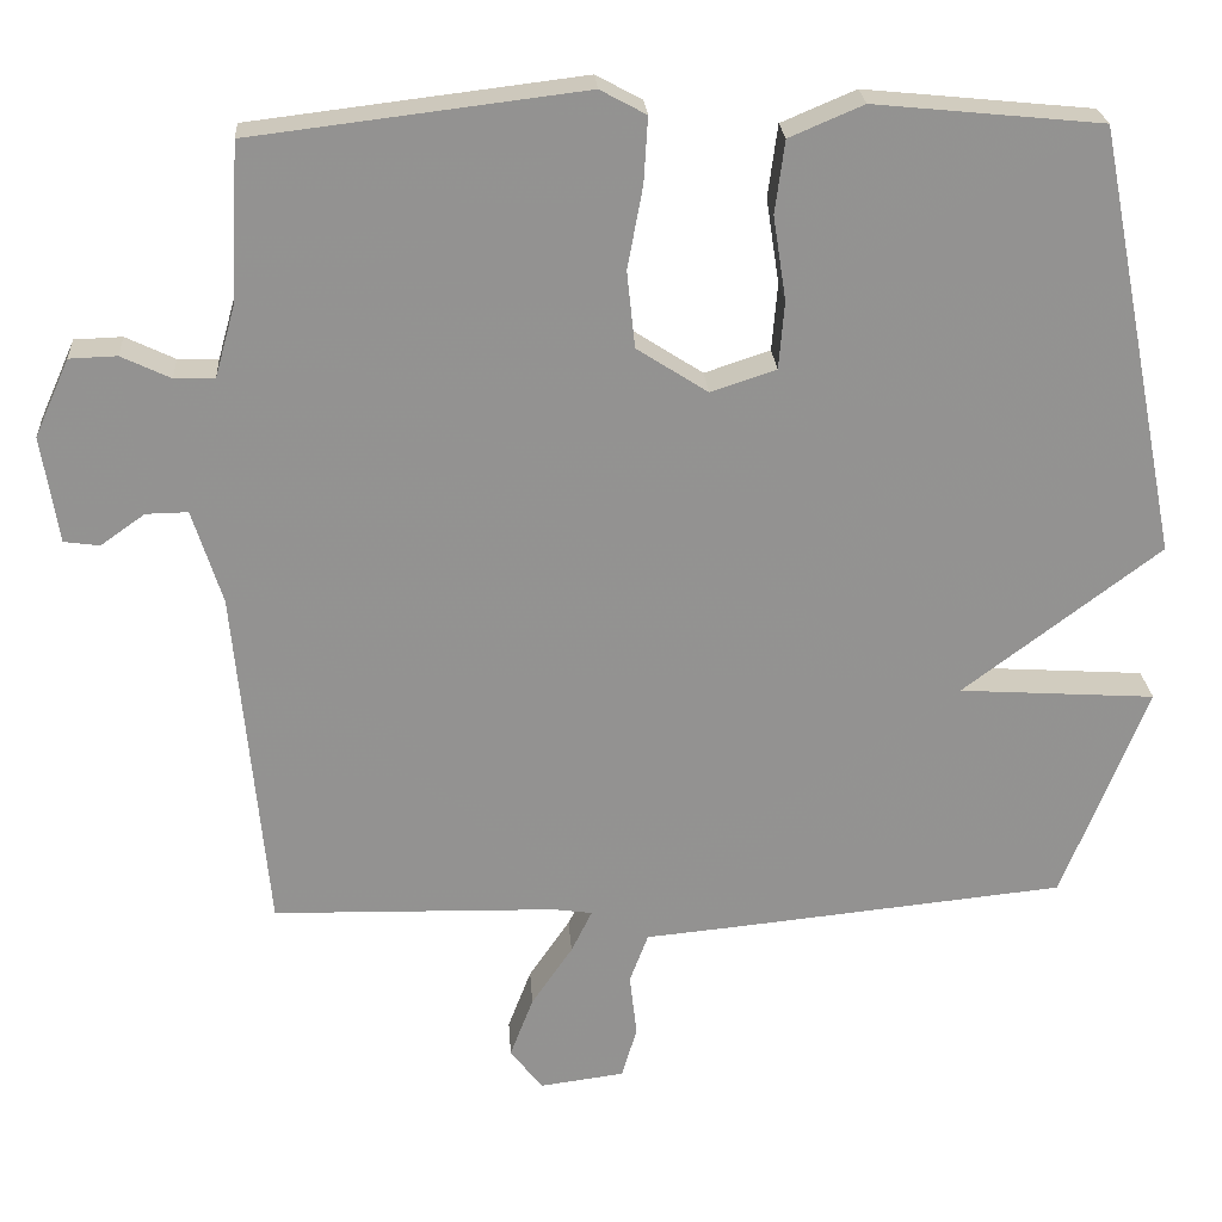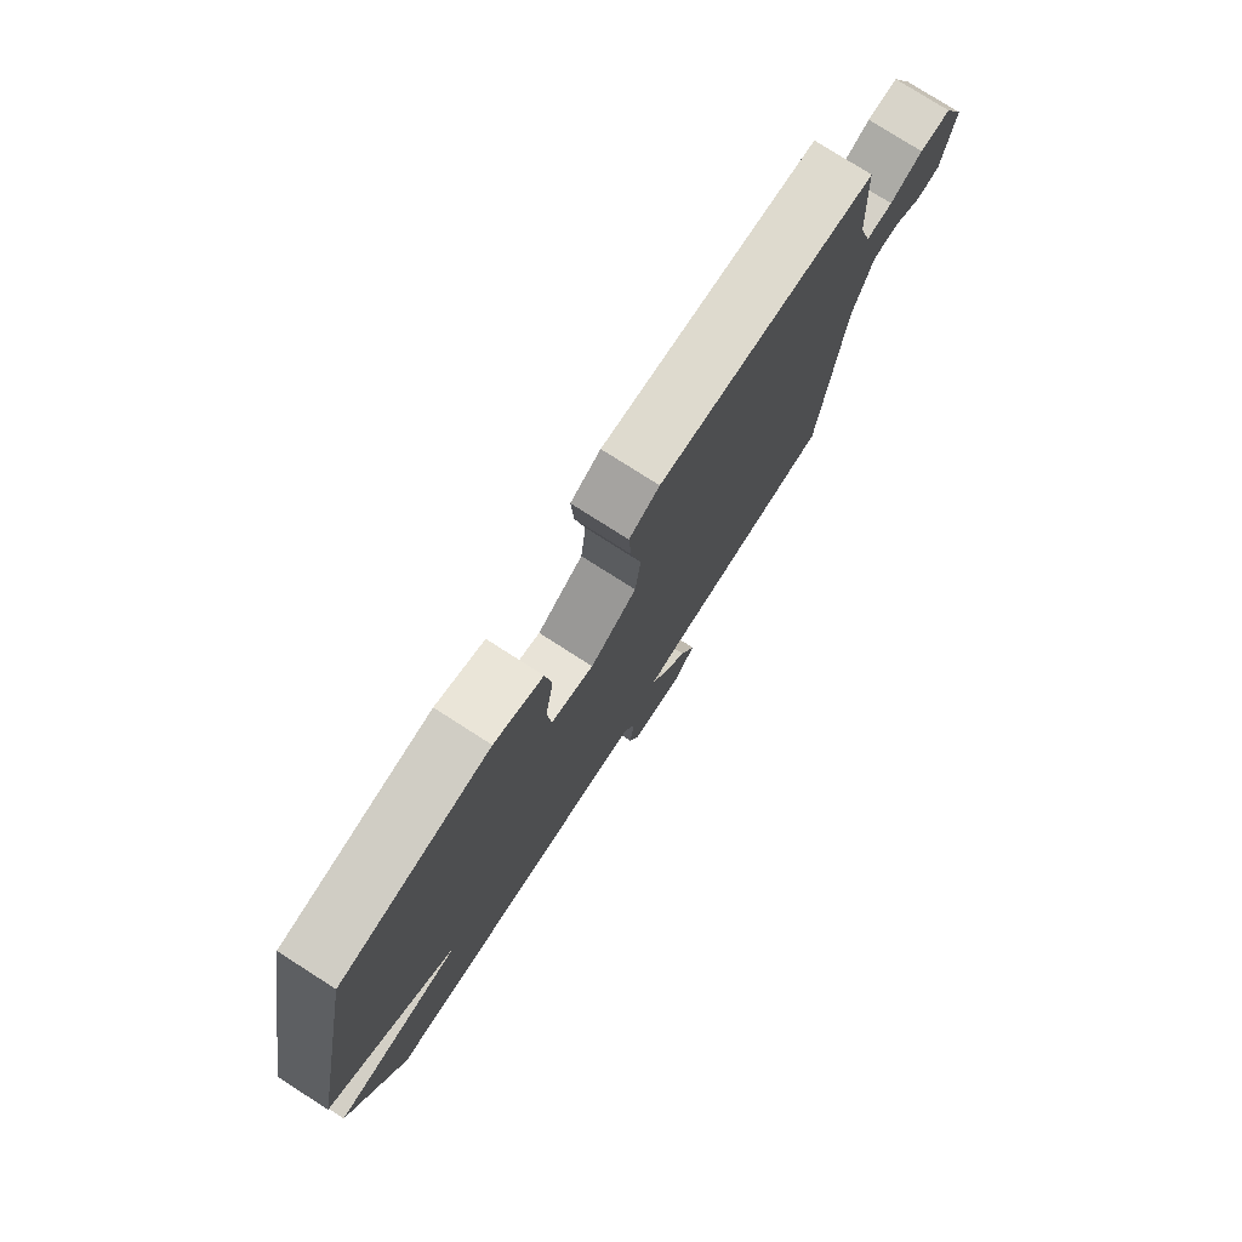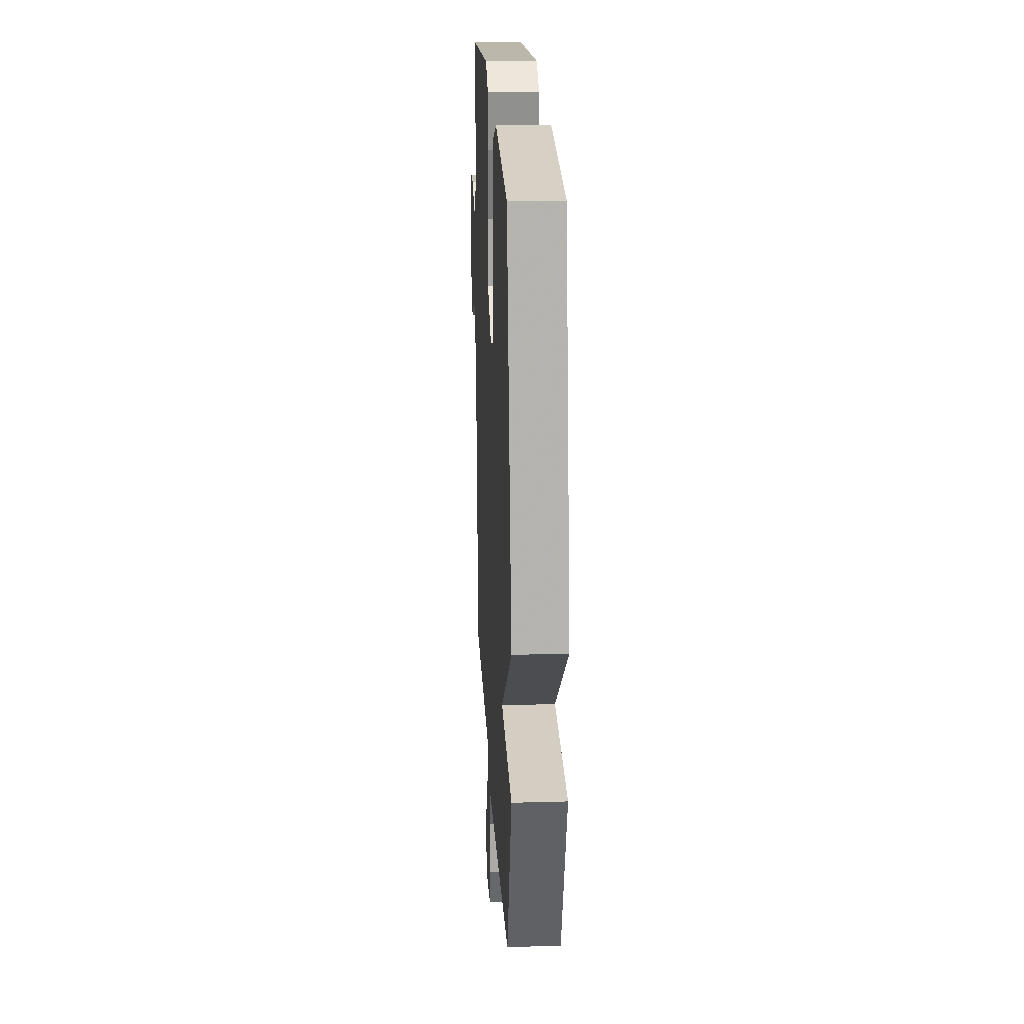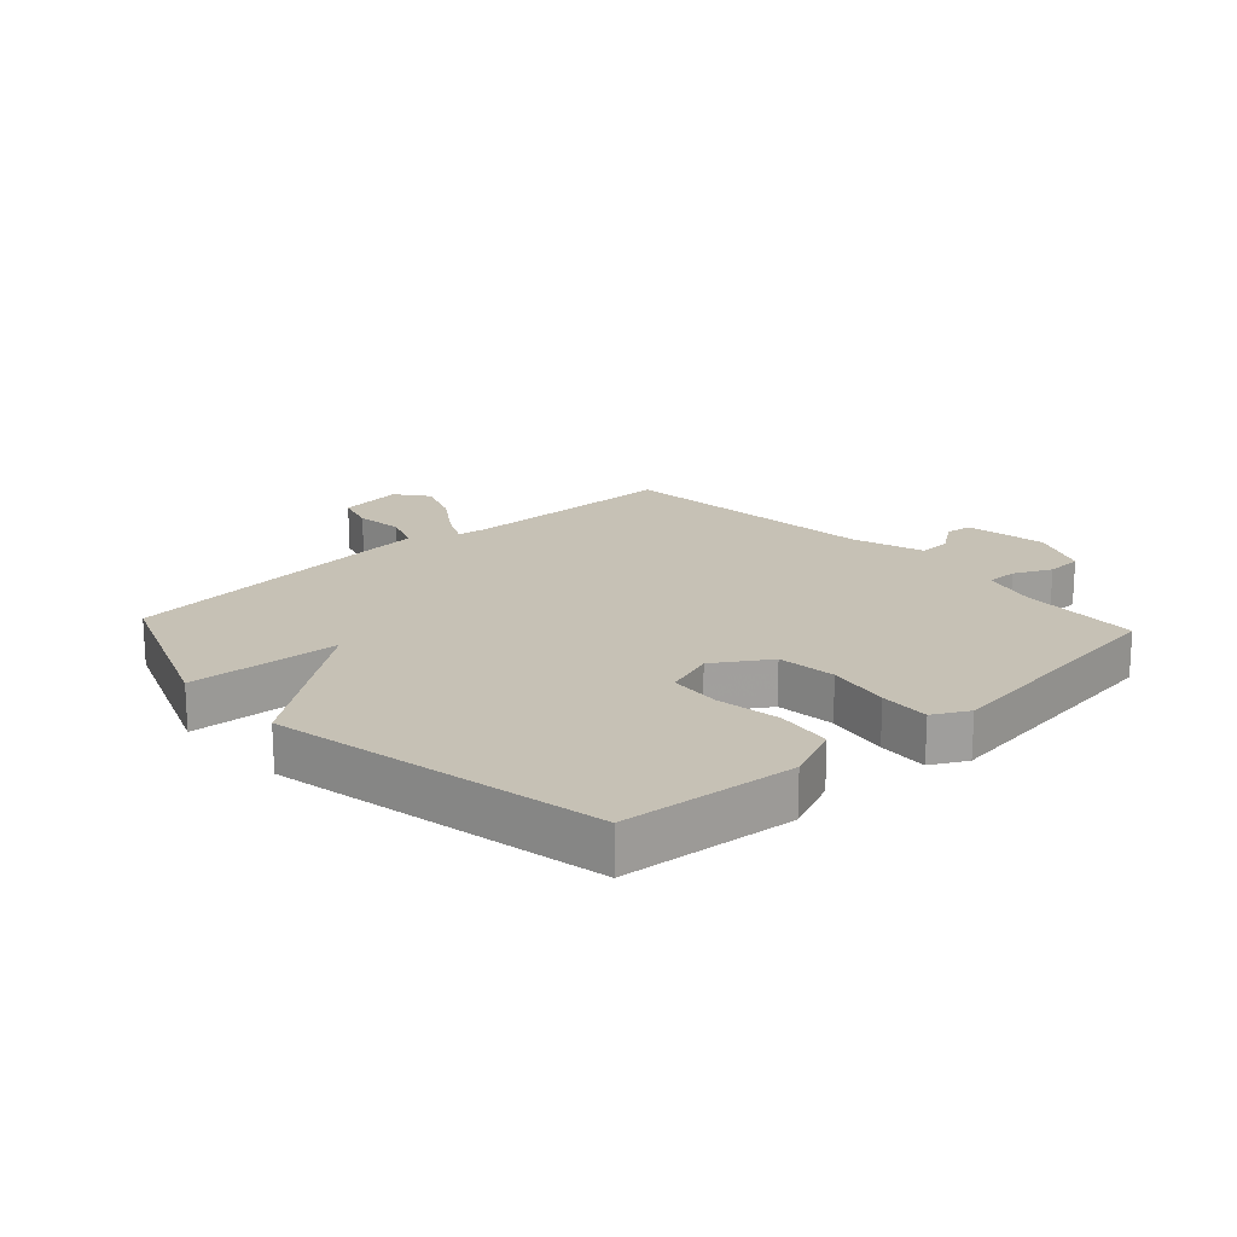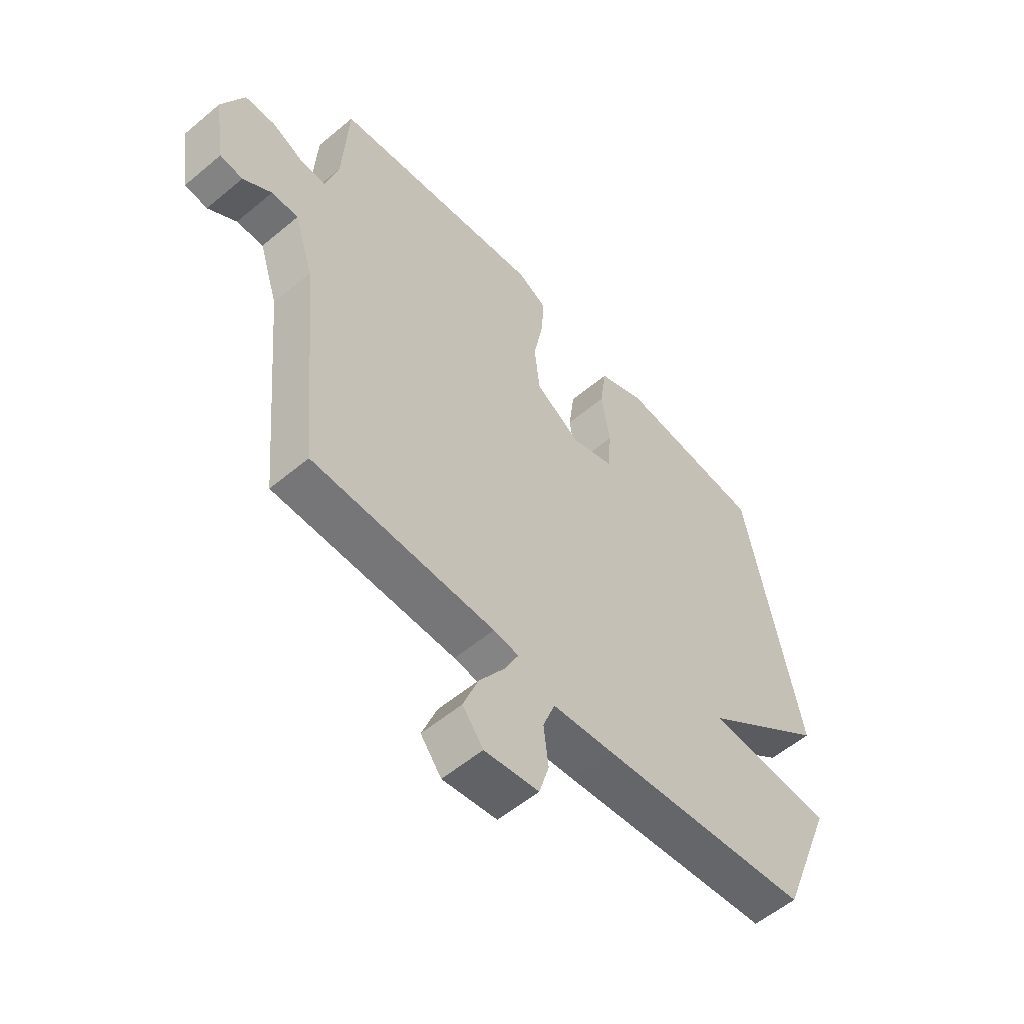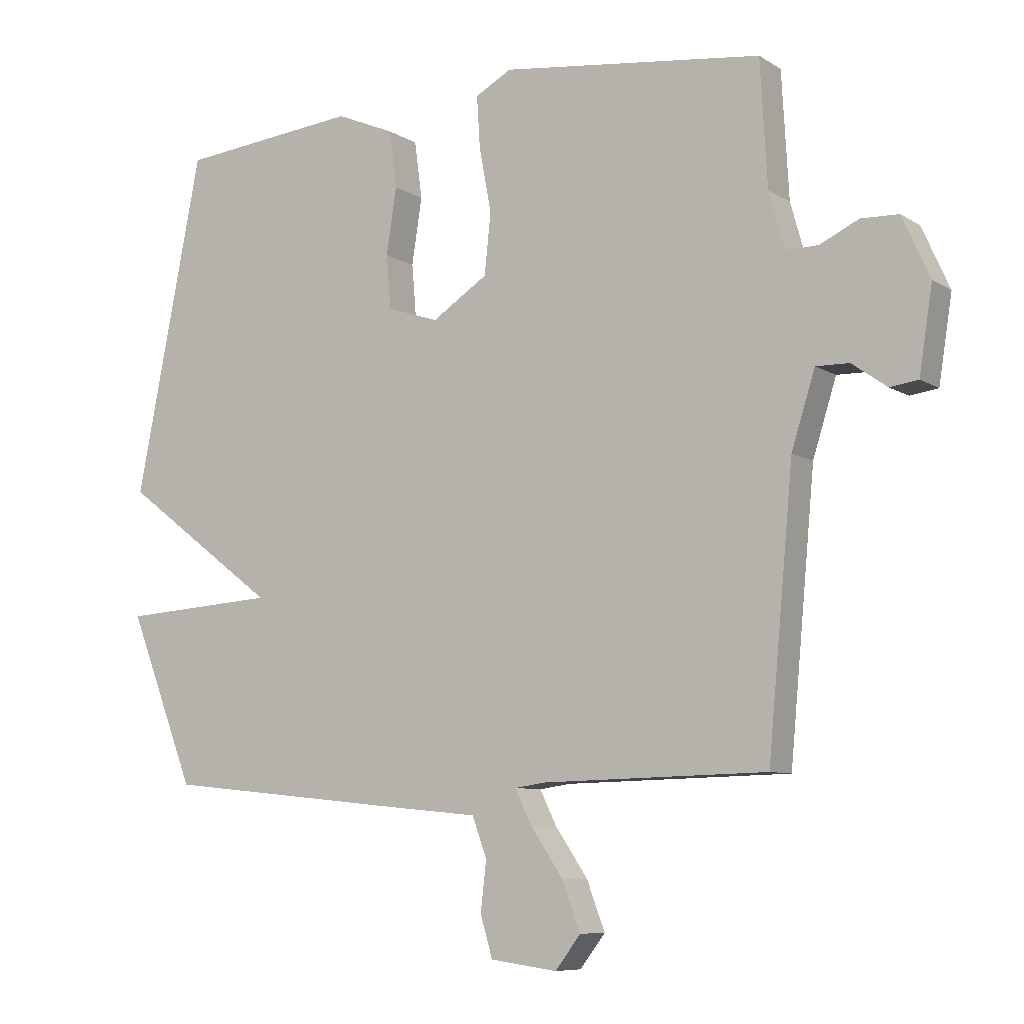
<metadata>
{"format":"obj","ext":"obj","renderer":"f3d","projection":"perspective","resolution":1024,"background":"white","views":[{"elev":23.8,"azim":176.2,"up":"+Z"},{"elev":77.8,"azim":-57.4,"up":"+Z"},{"elev":21.2,"azim":-92.9,"up":"+Z"},{"elev":18.8,"azim":-42.8,"up":"+Y"},{"elev":-56.0,"azim":131.3,"up":"+Z"},{"elev":-8.1,"azim":31.5,"up":"+Z"}]}
</metadata>
<code>
v -0.5 0.07 -0.5
v -0.605 0.07 -0.232
v -0.361 0.07 -0.216
v -0.605 0.07 -0.032
v -0.5 0.07 0.5
v -0.218 0.07 0.528
v -0.126 0.07 0.489
v -0.114 0.07 0.399
v -0.13 0.07 0.295
v -0.123 0.07 0.211
v -0.042 0.07 0.184
v 0.046 0.07 0.241
v 0.056 0.07 0.336
v 0.037 0.07 0.438
v 0.032 0.07 0.519
v 0.089 0.07 0.55
v 0.5 0.07 0.5
v 0.511 0.07 0.304
v 0.536 0.07 0.215
v 0.586 0.07 0.216
v 0.647 0.07 0.245
v 0.706 0.07 0.243
v 0.749 0.07 0.147
v 0.728 0.07 0.014
v 0.684 0.07 0.008
v 0.629 0.07 0.047
v 0.577 0.07 0.048
v 0.54 0.07 -0.069
v 0.5 0.07 -0.5
v 0.148 0.07 -0.508
v 0.099 0.07 -0.515
v 0.125 0.07 -0.568
v 0.176 0.07 -0.643
v 0.205 0.07 -0.719
v 0.165 0.07 -0.771
v 0.06 0.07 -0.757
v 0.041 0.07 -0.693
v 0.05 0.07 -0.615
v 0.027 0.07 -0.553
v -0.089 0.07 -0.542
v -0.5 0 -0.5
v -0.605 0 -0.232
v -0.361 0 -0.216
v -0.605 0 -0.032
v -0.5 0 0.5
v -0.218 0 0.528
v -0.126 0 0.489
v -0.114 0 0.399
v -0.13 0 0.295
v -0.123 0 0.211
v -0.042 0 0.184
v 0.046 0 0.241
v 0.056 0 0.336
v 0.037 0 0.438
v 0.032 0 0.519
v 0.089 0 0.55
v 0.5 0 0.5
v 0.511 0 0.304
v 0.536 0 0.215
v 0.586 0 0.216
v 0.647 0 0.245
v 0.706 0 0.243
v 0.749 0 0.147
v 0.728 0 0.014
v 0.684 0 0.008
v 0.629 0 0.047
v 0.577 0 0.048
v 0.54 0 -0.069
v 0.5 0 -0.5
v 0.148 0 -0.508
v 0.099 0 -0.515
v 0.125 0 -0.568
v 0.176 0 -0.643
v 0.205 0 -0.719
v 0.165 0 -0.771
v 0.06 0 -0.757
v 0.041 0 -0.693
v 0.05 0 -0.615
v 0.027 0 -0.553
v -0.089 0 -0.542
f 1 2 3
f 40 1 3
f 39 40 3
f 36 37 38
f 35 36 38
f 34 35 38
f 33 34 38
f 32 33 38
f 31 32 38 39
f 28 29 30
f 27 28 30 31
f 24 25 26
f 23 24 26
f 22 23 26
f 21 22 26
f 20 21 26
f 19 20 26 27
f 31 39 3
f 27 31 3
f 19 27 3
f 18 19 3
f 16 17 18
f 15 16 18
f 14 15 18
f 13 14 18
f 7 8 9
f 6 7 9
f 5 6 9
f 4 5 9
f 3 4 9
f 3 9 10
f 12 13 18
f 11 12 18 3
f 3 10 11
f 43 42 41
f 43 41 80
f 43 80 79
f 78 77 76
f 78 76 75
f 78 75 74
f 78 74 73
f 78 73 72
f 79 78 72 71
f 70 69 68
f 71 70 68 67
f 66 65 64
f 66 64 63
f 66 63 62
f 66 62 61
f 66 61 60
f 67 66 60 59
f 43 79 71
f 43 71 67
f 43 67 59
f 43 59 58
f 58 57 56
f 58 56 55
f 58 55 54
f 58 54 53
f 49 48 47
f 49 47 46
f 49 46 45
f 49 45 44
f 49 44 43
f 50 49 43
f 58 53 52
f 43 58 52 51
f 51 50 43
f 1 41 42 2
f 2 42 43 3
f 3 43 44 4
f 4 44 45 5
f 5 45 46 6
f 6 46 47 7
f 7 47 48 8
f 8 48 49 9
f 9 49 50 10
f 10 50 51 11
f 11 51 52 12
f 12 52 53 13
f 13 53 54 14
f 14 54 55 15
f 15 55 56 16
f 16 56 57 17
f 17 57 58 18
f 18 58 59 19
f 19 59 60 20
f 20 60 61 21
f 21 61 62 22
f 22 62 63 23
f 23 63 64 24
f 24 64 65 25
f 25 65 66 26
f 26 66 67 27
f 27 67 68 28
f 28 68 69 29
f 29 69 70 30
f 30 70 71 31
f 31 71 72 32
f 32 72 73 33
f 33 73 74 34
f 34 74 75 35
f 35 75 76 36
f 36 76 77 37
f 37 77 78 38
f 38 78 79 39
f 39 79 80 40
f 40 80 41 1

</code>
